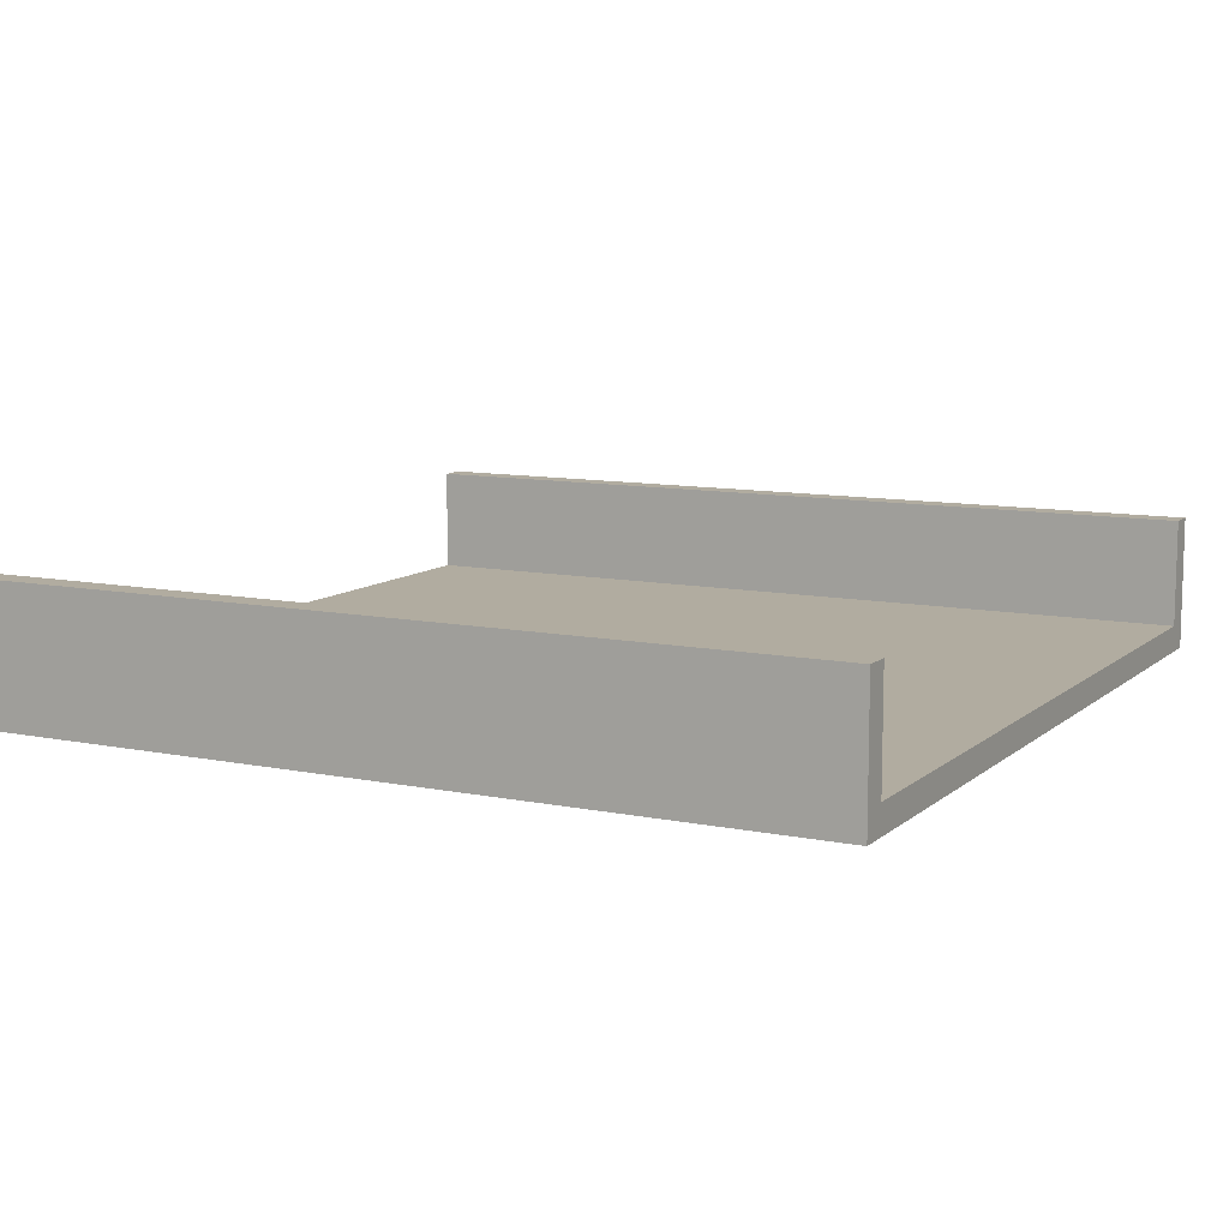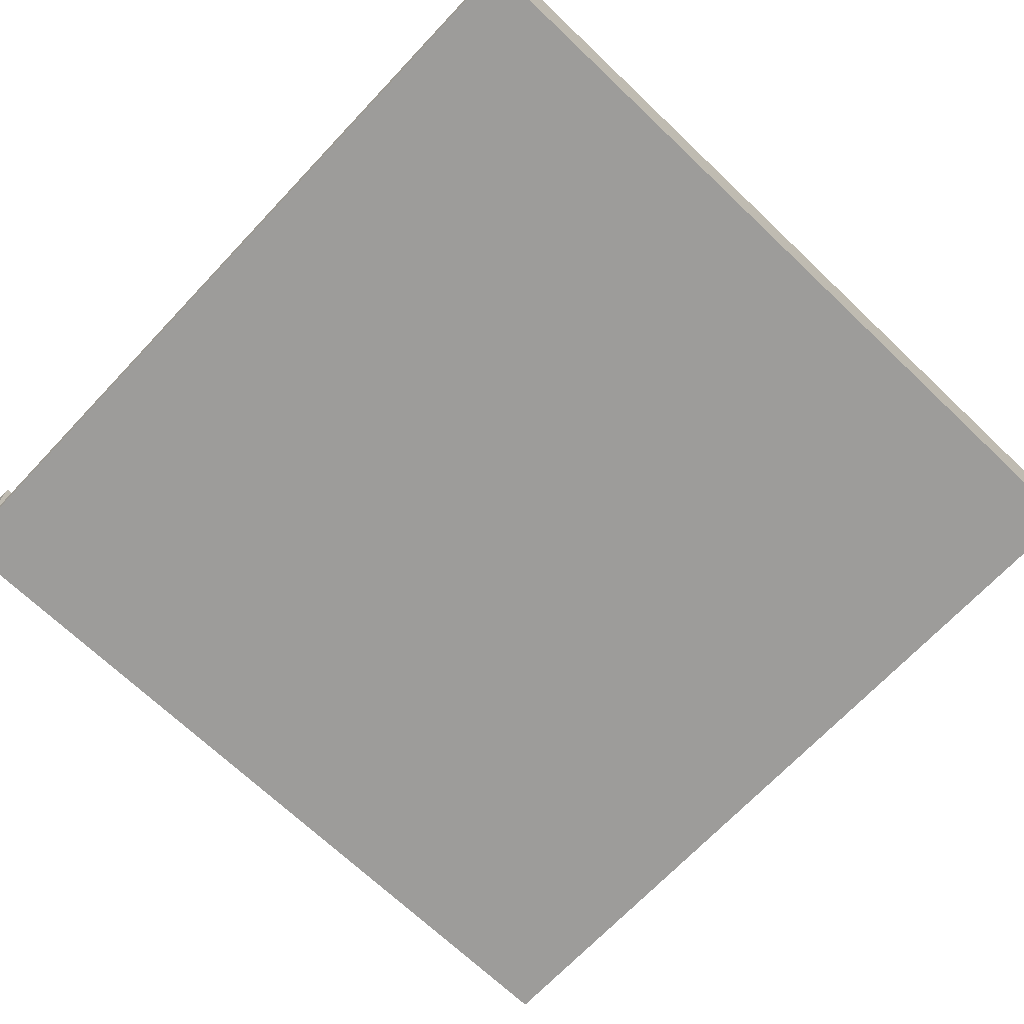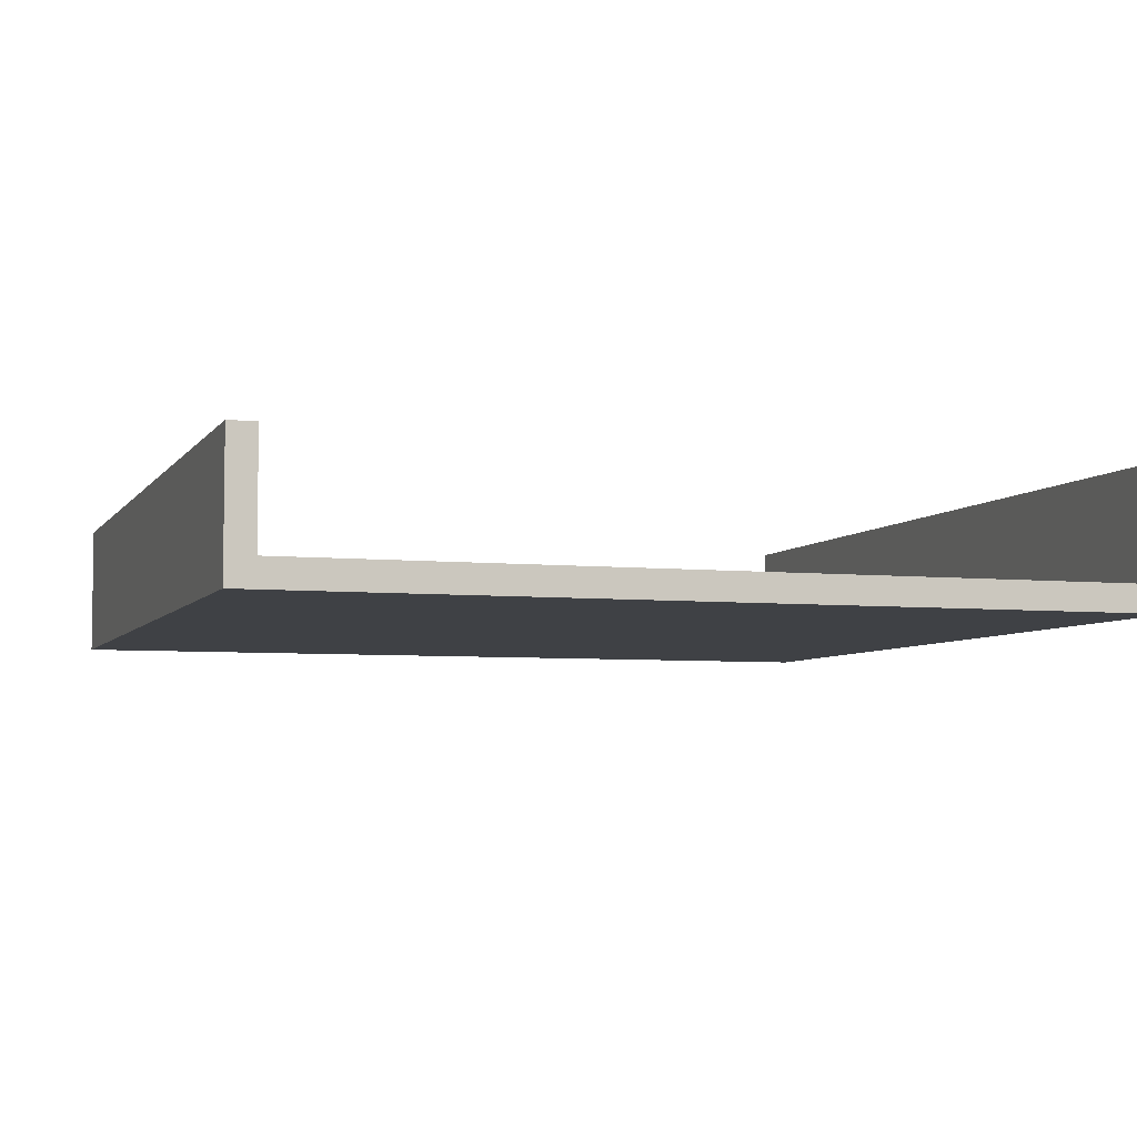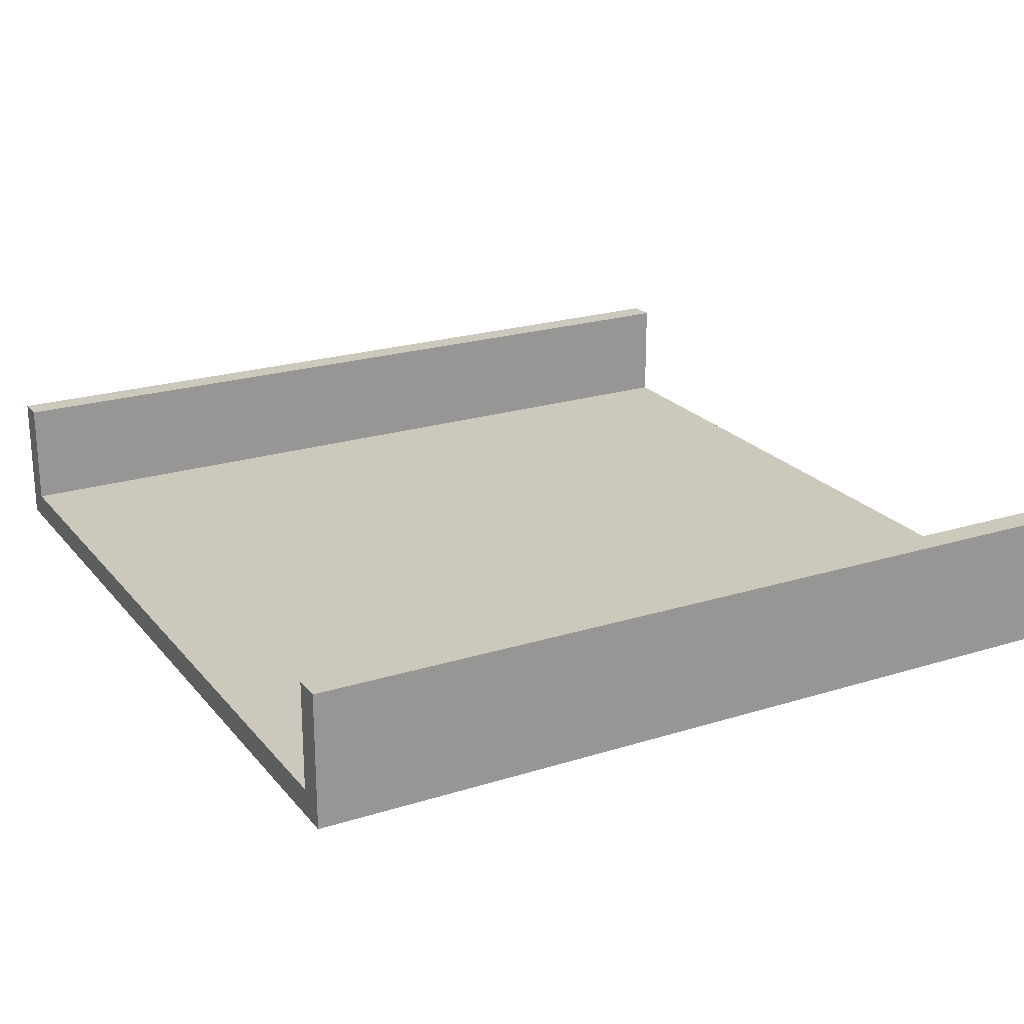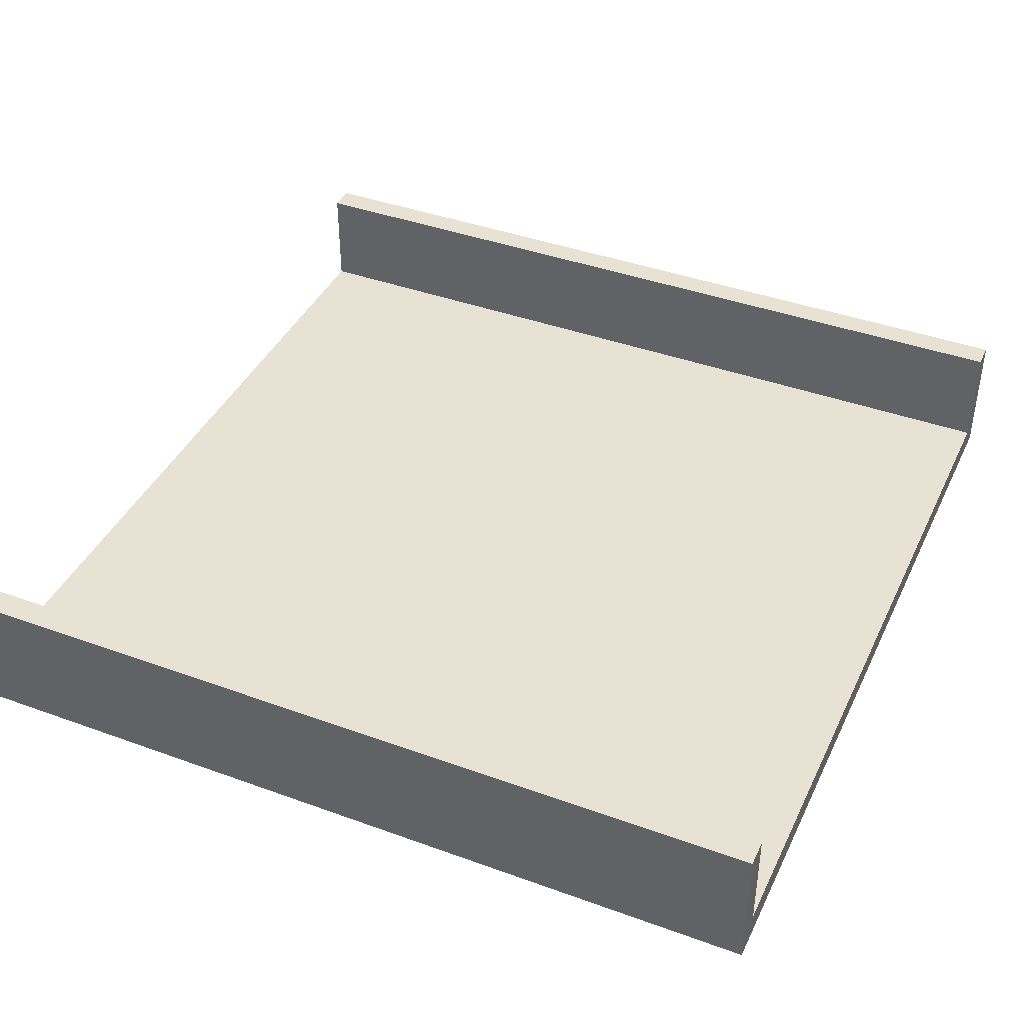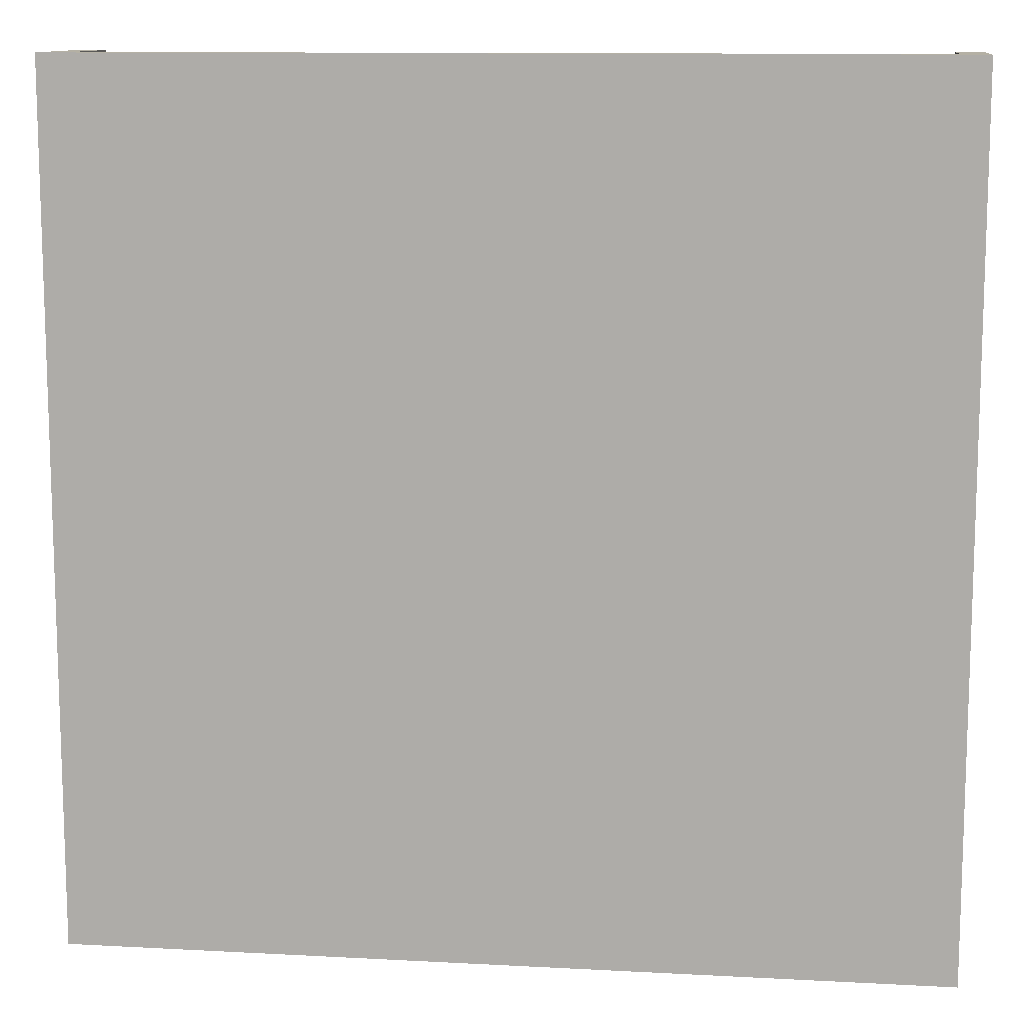
<metadata>
{"format":"obj","ext":"obj","renderer":"f3d","projection":"perspective","resolution":1024,"background":"white","views":[{"elev":10.1,"azim":-62.5,"up":"+Y"},{"elev":-70.2,"azim":46.5,"up":"+Y"},{"elev":-5.4,"azim":161.6,"up":"+Y"},{"elev":22.2,"azim":61.5,"up":"+Y"},{"elev":40.9,"azim":113.9,"up":"+Y"},{"elev":11.5,"azim":7.4,"up":"+Z"}]}
</metadata>
<code>
o
v -7.7 0 -1.5
v -7.7 0 -4.7
v -7.7 0.5 -1.5
v -7.7 0.5 -4.7
v -4.6 0.1 -1.5
v -4.6 0.1 -4.7
v -4.6 0.5 -1.5
v -4.6 0.5 -4.7
v -7.6 0.1 -1.5
v -7.6 0.1 -4.7
v -7.6 0.5 -1.5
v -7.6 0.5 -4.7
v -4.5 0 -1.5
v -4.5 0 -4.7
v -4.5 0.5 -1.5
v -4.5 0.5 -4.7
v -7.7 0 -1.5
v -7.7 0.5 -1.5
v -7.6 0 -1.5
v -7.6 0.1 -1.5
v -7.6 0.5 -1.5
v -4.6 0 -1.5
v -4.6 0.1 -1.5
v -4.6 0.5 -1.5
v -4.5 0 -1.5
v -4.5 0.5 -1.5
v -7.7 0 -4.7
v -7.7 0.5 -4.7
v -7.6 0 -4.7
v -7.6 0.1 -4.7
v -7.6 0.5 -4.7
v -4.6 0 -4.7
v -4.6 0.1 -4.7
v -4.6 0.5 -4.7
v -4.5 0 -4.7
v -4.5 0.5 -4.7
v -7.7 0 -1.5
v -7.6 0 -1.5
v -4.6 0 -1.5
v -4.5 0 -1.5
v -7.7 0 -4.7
v -7.6 0 -4.7
v -4.6 0 -4.7
v -4.5 0 -4.7
v -7.6 0.1 -1.5
v -4.6 0.1 -1.5
v -7.6 0.1 -4.7
v -4.6 0.1 -4.7
v -7.7 0.5 -1.5
v -7.6 0.5 -1.5
v -4.6 0.5 -1.5
v -4.5 0.5 -1.5
v -7.7 0.5 -4.7
v -7.6 0.5 -4.7
v -4.6 0.5 -4.7
v -4.5 0.5 -4.7
f 3 2 1
f 4 2 3
f 7 6 5
f 8 6 7
f 9 10 11
f 11 10 12
f 13 14 15
f 15 14 16
f 19 18 17
f 20 18 19
f 21 18 20
f 22 20 19
f 23 20 22
f 25 23 22
f 25 24 23
f 26 24 25
f 27 28 29
f 29 28 30
f 30 28 31
f 29 30 32
f 32 30 33
f 32 33 35
f 33 34 35
f 35 34 36
f 41 38 37
f 42 39 38
f 42 38 41
f 43 40 39
f 43 39 42
f 44 40 43
f 45 46 47
f 47 46 48
f 49 50 53
f 53 50 54
f 51 52 55
f 55 52 56

</code>
